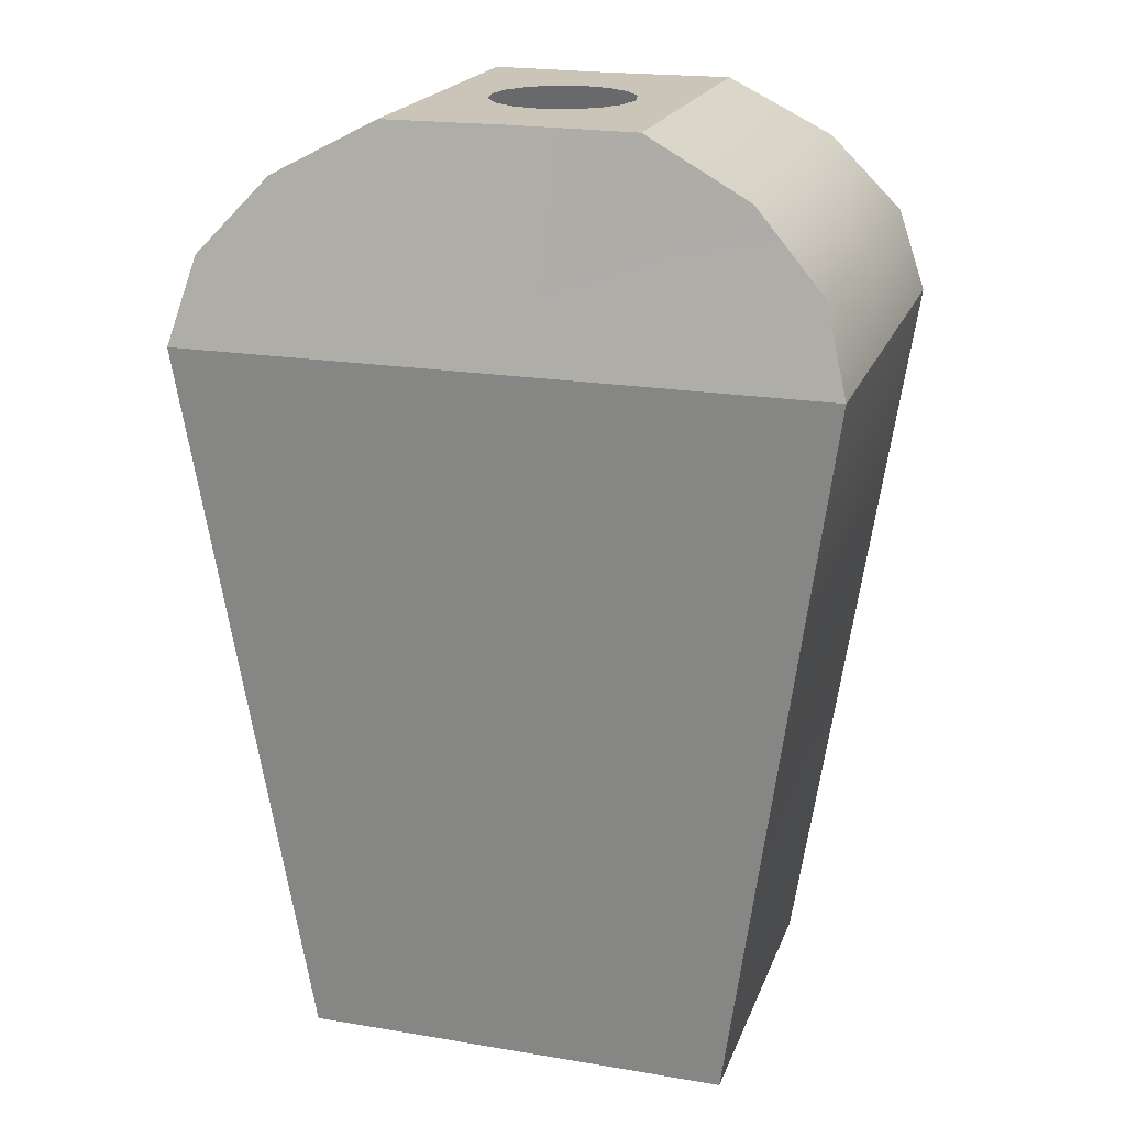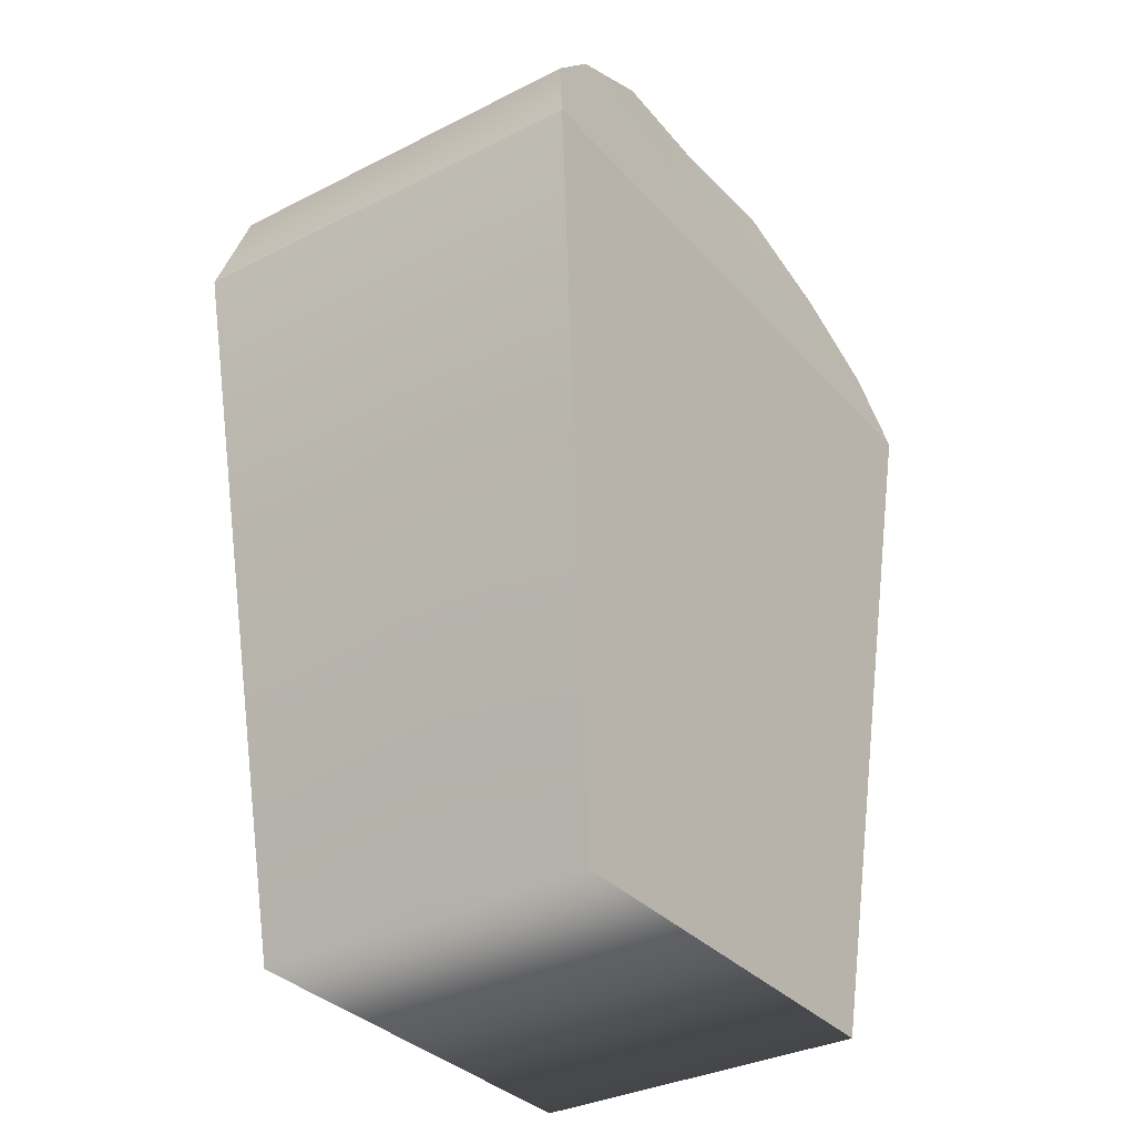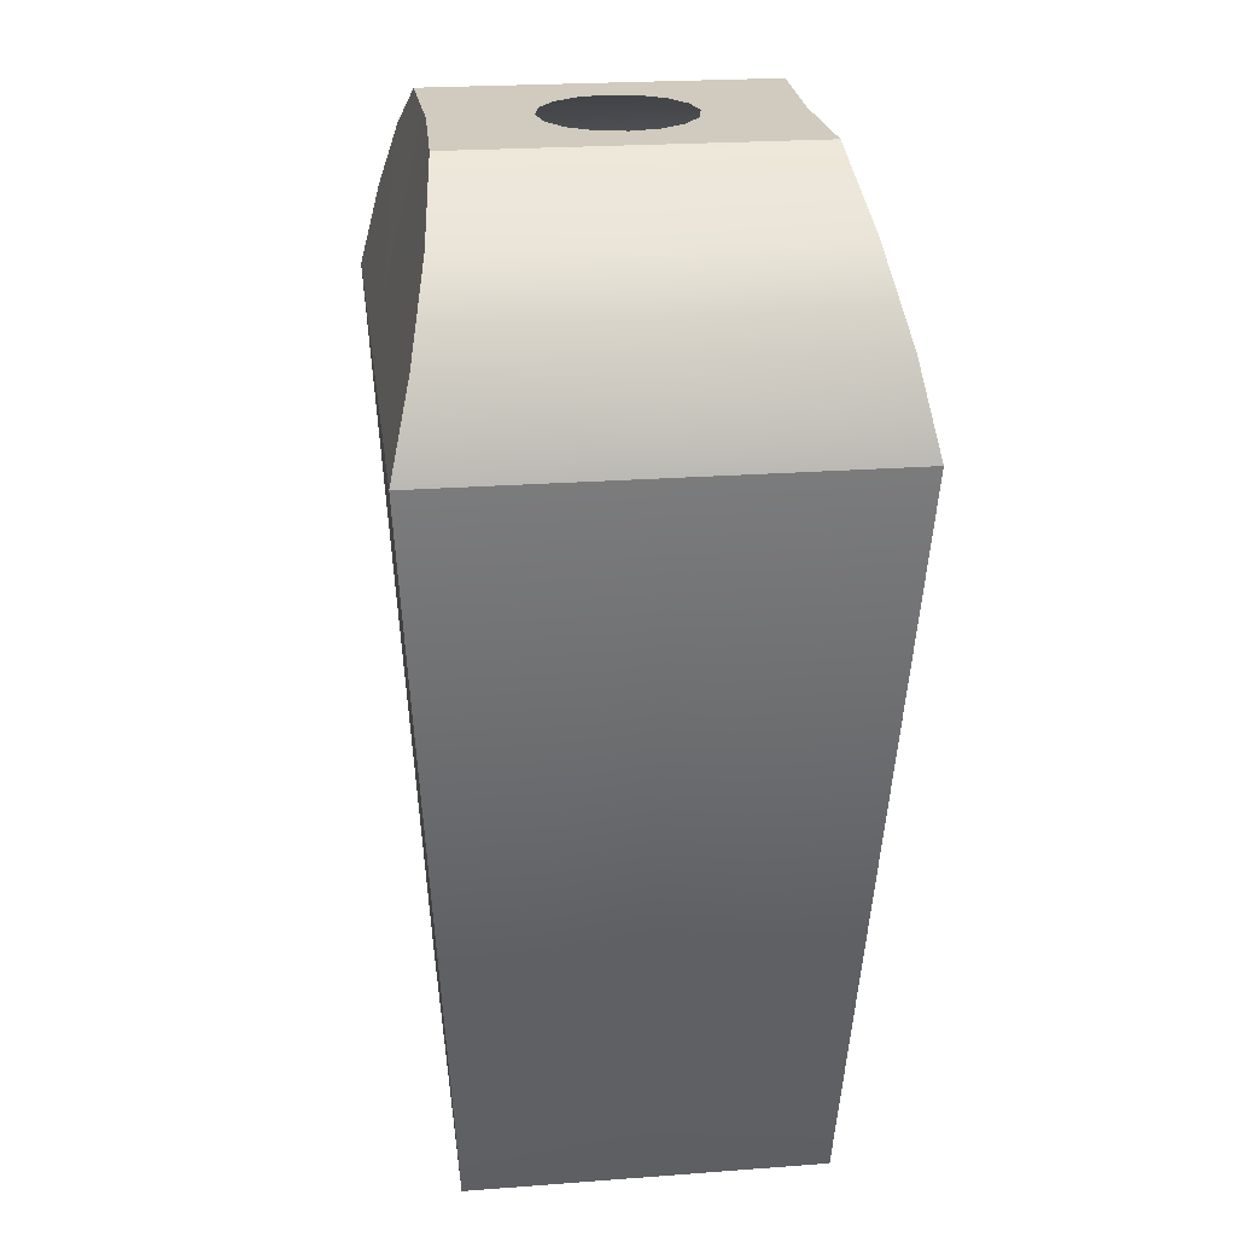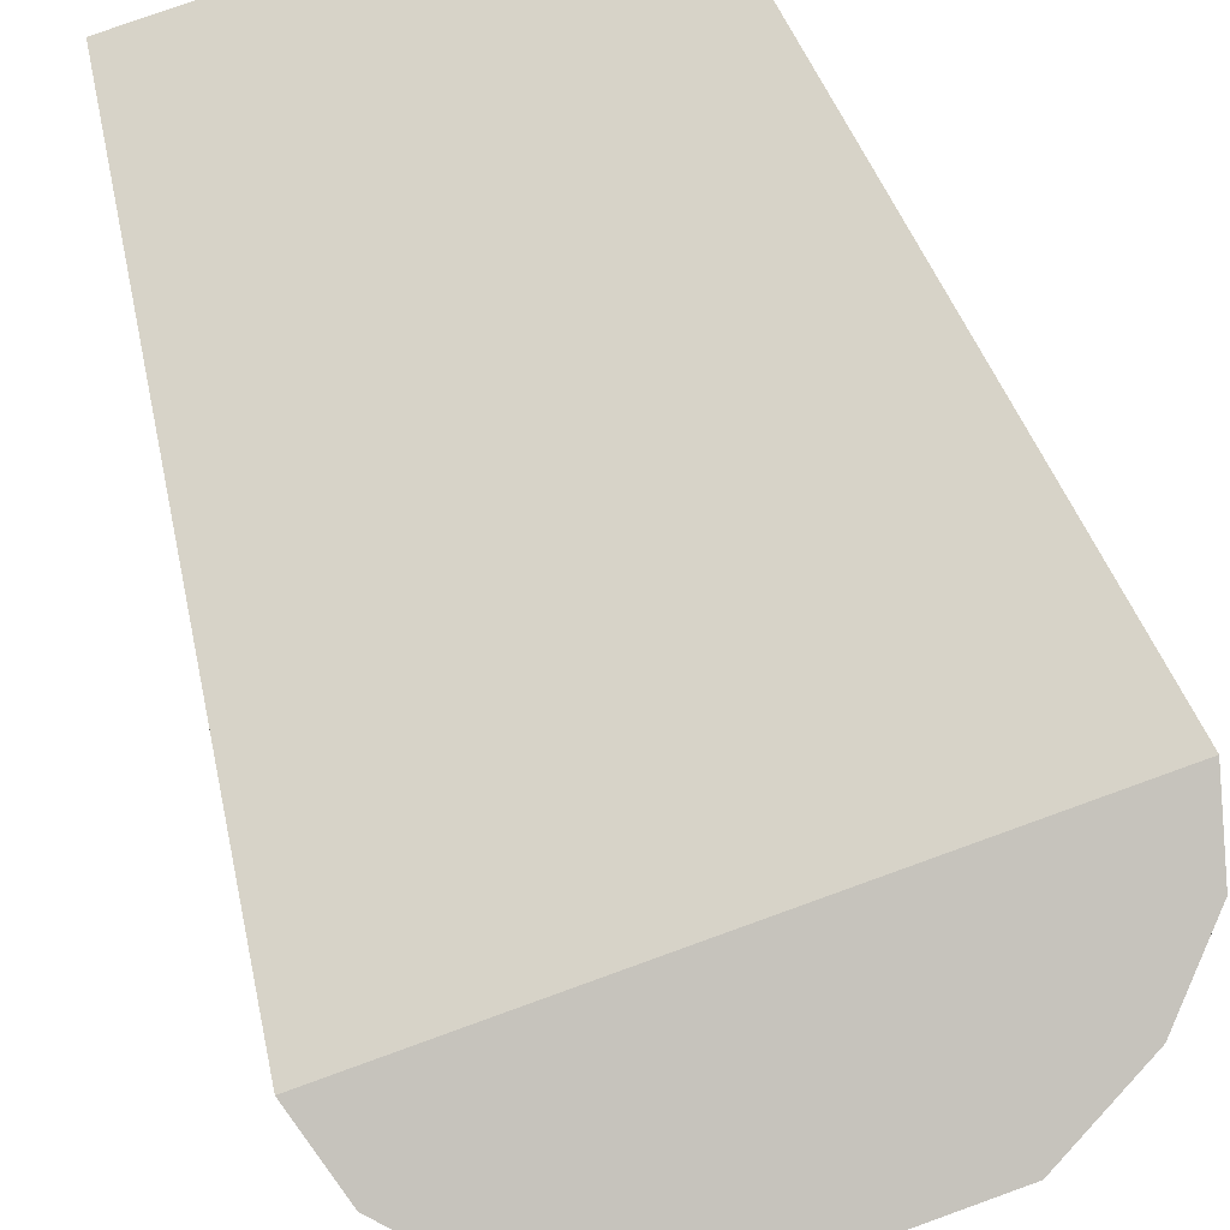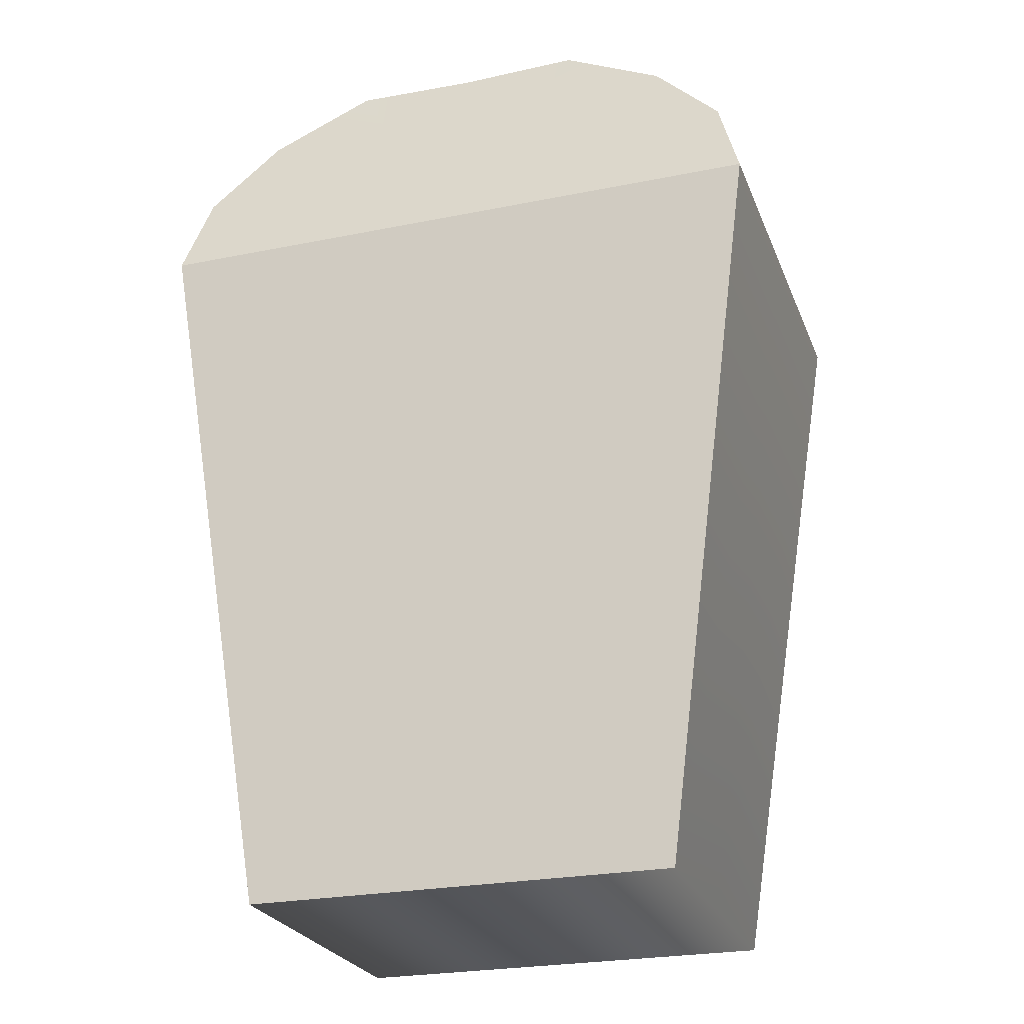
<metadata>
{"format":"obj","ext":"obj","renderer":"f3d","projection":"perspective","resolution":1024,"background":"white","views":[{"elev":20.3,"azim":17.0,"up":"+Z"},{"elev":-33.4,"azim":124.8,"up":"+Z"},{"elev":23.6,"azim":-97.2,"up":"+Z"},{"elev":79.1,"azim":-19.8,"up":"+Y"},{"elev":-25.0,"azim":18.2,"up":"+Z"}]}
</metadata>
<code>
o MeshSoapBottle_29_0_GeomSubset_0
v -0.0005 0.008996 -0.129
v 0.0005 0.008996 -0.129
v -0.0005 0.009995 -0.129
v 0.0005 0.009995 -0.129
v -0.0005 0.008996 -0.129
v 0.0005 0.008996 -0.129
v -0.0005 0.009995 -0.129
v 0.0005 0.009995 -0.129
v -0.0005 0.008996 -0.129
v 0.0005 0.008996 -0.129
v -0.0005 0.009995 -0.129
v 0.0005 0.009995 -0.129
v 0.05692 0.04732 0.02665
v 0.04356 0.044 0.04097
v 0.02357 0.0418 0.05143
v 0 0.04103 0.05143
v -0.02357 0.0418 0.05143
v -0.04356 0.044 0.04097
v -0.05692 0.04732 0.02665
v -0.06163 0.05114 0.01024
v 0.06163 0.05114 0.01024
v 0.05692 -0.02833 0.02665
v 0.04356 -0.02501 0.04097
v 0.02357 -0.02281 0.05143
v 0 -0.02204 0.05143
v -0.02357 -0.02281 0.05143
v -0.04356 -0.02501 0.04097
v -0.05692 -0.02833 0.02665
v -0.06163 -0.03215 0.01024
v 0.06163 -0.03215 0.01024
v 0 0.05114 0.01024
v 0 -0.03215 0.01024
v -0.04145 -0.02354 -0.1298
v 0.04145 -0.02354 -0.1298
v -0.04145 0.04254 -0.1298
v 0.04145 0.04254 -0.1298
v 0 0.04254 -0.1298
v 0 -0.02354 -0.1298
v 0.02357 0.009496 0.05143
v 0.04356 0.009496 0.04097
v 0.05692 0.009496 0.02665
v 0.06163 0.009496 0.01024
v 0.04145 0.009496 -0.1298
v 0 0.009496 -0.1298
v -0.04145 0.009496 -0.1298
v -0.06163 0.009496 0.01024
v -0.05692 0.009496 0.02665
v -0.04356 0.009496 0.04097
v -0.02357 0.009496 0.05143
v 0.009677 0.01923 0.05143
v -6.1e-05 0.02322 0.05143
v 0.01375 0.009531 0.05143
v -0.009764 0.01915 0.05143
v -0.01375 0.00941 0.05143
v -0.009678 -0.000293 0.05143
v 6.1e-05 -0.004276 0.05143
v 0.009763 -0.000206 0.05143
v -3e-05 0.03207 0.05143
v -0.009641 0.032 0.05143
v 0.009583 0.03202 0.05143
v 0.01845 0.009513 0.05143
v 0.01824 0.02203 0.05143
v 0.01825 -0.003008 0.05143
v 2.8e-05 -0.0131 0.05143
v 0.009641 -0.01304 0.05143
v -0.009583 -0.01306 0.05143
v -0.01845 0.009454 0.05143
v -0.01824 -0.003067 0.05143
v -0.01825 0.02198 0.05143
v -0.01272 0.01468 0.05143
v 0.01268 0.01479 0.05143
v 0.005204 0.02219 0.05143
v 0.005317 -0.003206 0.05143
v -0.005205 -0.003253 0.05143
v -0.005317 0.02215 0.05143
v -0.01268 0.004154 0.05143
v 0.01272 0.004266 0.05143
v 0.01899 0.01736 0.05128
v 0.01453 0.02403 0.05128
v 0.007866 0.02849 0.05128
v 0 0.03005 0.05128
v -0.007866 0.02849 0.05128
v -0.01453 0.02403 0.05128
v -0.01899 0.01736 0.05128
v -0.02056 0.009496 0.05128
v -0.01899 0.001629 0.05128
v -0.01453 -0.005039 0.05128
v -0.007866 -0.009496 0.05128
v 0 -0.01106 0.05128
v 0.007866 -0.009496 0.05128
v 0.01453 -0.005039 0.05128
v 0.01899 0.001629 0.05128
v 0.02056 0.009496 0.05128
v 0.01899 0.01736 0.08284
v 0.01453 0.02403 0.08284
v 0.007866 0.02849 0.08284
v 0 0.03005 0.08284
v -0.007866 0.02849 0.08284
v -0.01453 0.02403 0.08284
v -0.01899 0.01736 0.08284
v -0.02056 0.009496 0.08284
v -0.01899 0.001629 0.08284
v -0.01453 -0.005039 0.08284
v -0.007866 -0.009496 0.08284
v 0 -0.01106 0.08284
v 0.007866 -0.009496 0.08284
v 0.01453 -0.005039 0.08284
v 0.01899 0.001629 0.08284
v 0.02056 0.009496 0.08284
v 0.0071 0.01659 0.08284
v 0.003842 0.01877 0.08284
v 0 0.01954 0.08284
v -0.003842 0.01877 0.08284
v -0.0071 0.01659 0.08284
v -0.009276 0.01334 0.08284
v -0.01004 0.009496 0.08284
v -0.009276 0.005653 0.08284
v -0.0071 0.002395 0.08284
v -0.003842 0.000219 0.08284
v 0 -0.000545 0.08284
v 0.003842 0.000219 0.08284
v 0.0071 0.002395 0.08284
v 0.009276 0.005653 0.08284
v 0.01004 0.009496 0.08284
v 0.009276 0.01334 0.08284
v 0.0071 0.01659 0.1239
v 0.003842 0.01877 0.1239
v 0 0.01954 0.1239
v -0.003842 0.01877 0.1239
v -0.0071 0.01659 0.1239
v -0.009276 0.01334 0.1239
v -0.01004 0.009496 0.1239
v -0.009276 0.005653 0.1239
v -0.0071 0.002395 0.1239
v -0.003842 0.000219 0.1239
v 0 -0.000545 0.1239
v 0.003842 0.000219 0.1239
v 0.0071 0.002395 0.1239
v 0.009276 0.005653 0.1239
v 0.01004 0.009496 0.1239
v 0.009276 0.01334 0.1239
v -0.006173 -0.04747 0.1132
v 0.006172 -0.04747 0.1132
v -0.006173 -0.04973 0.1179
v 0.006172 -0.04973 0.1179
v -0.01748 0.03188 0.1199
v 0.01748 0.03188 0.1199
v -0.01748 0.03022 0.1149
v 0.01748 0.03022 0.1149
v -0.01183 -0.01086 0.1285
v -0.01183 -0.01086 0.1233
v 0.01183 -0.01086 0.1233
v 0.01183 -0.01086 0.1285
v -0.01559 0.0192 0.1257
v -0.01559 0.0185 0.1205
v 0.01559 0.0185 0.1205
v 0.01559 0.0192 0.1257
v -0.01371 0.00566 0.1285
v -0.01371 0.00566 0.1233
v 0.01371 0.00566 0.1233
v 0.01371 0.00566 0.1285
v -0.009942 -0.02481 0.1277
v -0.009942 -0.02347 0.1227
v 0.009942 -0.02347 0.1227
v 0.009942 -0.02481 0.1277
v -0.008057 -0.03812 0.1235
v -0.008057 -0.03586 0.1187
v 0.008057 -0.03586 0.1187
v 0.008057 -0.03812 0.1235
v 0.006632 0.01613 0.05128
v 0.003589 0.01816 0.05128
v 0 0.01887 0.05128
v -0.003589 0.01816 0.05128
v -0.006632 0.01613 0.05128
v -0.008665 0.01308 0.05128
v -0.009379 0.009496 0.05128
v -0.008665 0.005906 0.05128
v -0.006632 0.002863 0.05128
v -0.003589 0.00083 0.05128
v 0 0.000116 0.05128
v 0.003589 0.00083 0.05128
v 0.006632 0.002863 0.05128
v 0.008665 0.005906 0.05128
v 0.009379 0.009496 0.05128
v 0.008665 0.01308 0.05128
v -0.01288 0.03674 -0.1235
v -0.01415 0.03753 -0.123
v -0.01582 0.0339 -0.1239
v -0.01567 0.03777 -0.1225
v -0.01722 0.03742 -0.1223
v -0.01855 0.03653 -0.1223
v -0.01947 0.03524 -0.1225
v -0.01983 0.03375 -0.123
v -0.01959 0.03228 -0.1236
v -0.01877 0.03105 -0.1242
v -0.0175 0.03027 -0.1248
v -0.01598 0.03003 -0.1252
v -0.01443 0.03038 -0.1255
v -0.0131 0.03127 -0.1255
v -0.01218 0.03256 -0.1252
v -0.01182 0.03405 -0.1248
v -0.01206 0.03552 -0.1242
v 0.006632 0.01613 0.01701
v 0.006073 0.01557 0.01623
v 0.003589 0.01816 0.01701
v 0.003287 0.01743 0.01623
v 0 0.01887 0.01701
v 0 0.01809 0.01623
v -0.003589 0.01816 0.01701
v -0.003287 0.01743 0.01623
v -0.006632 0.01613 0.01701
v -0.006073 0.01557 0.01623
v -0.008665 0.01308 0.01701
v -0.007935 0.01278 0.01623
v -0.009379 0.009496 0.01701
v -0.008588 0.009496 0.01623
v -0.008665 0.005906 0.01701
v -0.007935 0.006209 0.01623
v -0.006632 0.002863 0.01701
v -0.006073 0.003423 0.01623
v -0.003589 0.00083 0.01701
v -0.003287 0.001561 0.01623
v 0 0.000116 0.01701
v 0 0.000906 0.01623
v 0.003589 0.00083 0.01701
v 0.003287 0.001561 0.01623
v 0.006632 0.002863 0.01701
v 0.006073 0.003423 0.01623
v 0.008665 0.005906 0.01701
v 0.007935 0.006209 0.01623
v 0.009379 0.009496 0.01701
v 0.008588 0.009496 0.01623
v 0.008665 0.01308 0.01701
v 0.007935 0.01278 0.01623
v 0.003464 0.01296 0.01443
v 0.002904 0.0124 0.01365
v 0.001874 0.01402 0.01443
v 0.001572 0.01329 0.01365
v 0 0.01439 0.01443
v 0 0.0136 0.01365
v -0.001875 0.01402 0.01443
v -0.001572 0.01329 0.01365
v -0.003464 0.01296 0.01443
v -0.002904 0.0124 0.01365
v -0.004525 0.01137 0.01443
v -0.003795 0.01107 0.01365
v -0.004898 0.009496 0.01443
v -0.004107 0.009496 0.01365
v -0.004525 0.007621 0.01443
v -0.003795 0.007924 0.01365
v -0.003464 0.006032 0.01443
v -0.002904 0.006591 0.01365
v -0.001874 0.004971 0.01443
v -0.001572 0.005701 0.01365
v 0 0.004598 0.01443
v 0 0.005389 0.01365
v 0.001874 0.004971 0.01443
v 0.001572 0.005701 0.01365
v 0.003464 0.006032 0.01443
v 0.002904 0.006591 0.01365
v 0.004525 0.007621 0.01443
v 0.003795 0.007924 0.01365
v 0.004898 0.009496 0.01443
v 0.004107 0.009496 0.01365
v 0.004525 0.01137 0.01443
v 0.003795 0.01107 0.01365
v -7e-05 0.005496 0.001265
v -0.001641 0.005808 0.001296
v -0.002973 0.006698 0.001337
v -0.003863 0.008029 0.001382
v -0.004176 0.009602 0.001424
v -0.003863 0.01117 0.001456
v -0.002972 0.01251 0.001474
v -0.00164 0.0134 0.001474
v -6.8e-05 0.01371 0.001458
v 0.001503 0.0134 0.001426
v 0.002836 0.01251 0.001385
v 0.003726 0.01117 0.00134
v 0.004038 0.009603 0.001299
v 0.003725 0.008031 0.001267
v 0.002835 0.006699 0.001249
v 0.001502 0.005808 0.001248
v -0.000387 0.005985 -0.01114
v -0.001957 0.006296 -0.01107
v -0.003288 0.007184 -0.01097
v -0.004176 0.008513 -0.01087
v -0.004487 0.01008 -0.01077
v -0.004174 0.01165 -0.01069
v -0.003282 0.01298 -0.01065
v -0.00195 0.01387 -0.01065
v -0.000379 0.01419 -0.01069
v 0.001192 0.01388 -0.01076
v 0.002522 0.01299 -0.01086
v 0.003411 0.01166 -0.01096
v 0.003722 0.01009 -0.01106
v 0.003408 0.00852 -0.01114
v 0.002517 0.007189 -0.01118
v 0.001184 0.006299 -0.01118
v -0.00096 0.00687 -0.02352
v -0.002529 0.007177 -0.0234
v -0.003857 0.00806 -0.02325
v -0.004743 0.009386 -0.02308
v -0.005051 0.01095 -0.02293
v -0.004735 0.01252 -0.02281
v -0.003843 0.01385 -0.02274
v -0.00251 0.01474 -0.02274
v -0.00094 0.01505 -0.0228
v 0.000628 0.01475 -0.02292
v 0.001957 0.01386 -0.02307
v 0.002842 0.01254 -0.02324
v 0.00315 0.01097 -0.02339
v 0.002835 0.009405 -0.02351
v 0.001942 0.008075 -0.02358
v 0.00061 0.007185 -0.02358
v -0.001789 0.008148 -0.03585
v -0.003355 0.008451 -0.03569
v -0.004679 0.009329 -0.03548
v -0.005561 0.01065 -0.03525
v -0.005866 0.01221 -0.03504
v -0.005547 0.01377 -0.03488
v -0.004653 0.0151 -0.03479
v -0.00332 0.01599 -0.03479
v -0.001752 0.01631 -0.03487
v -0.000186 0.016 -0.03503
v 0.001138 0.01512 -0.03524
v 0.00202 0.0138 -0.03546
v 0.002325 0.01225 -0.03567
v 0.002006 0.01068 -0.03584
v 0.001112 0.009356 -0.03593
v -0.000221 0.008465 -0.03593
v -0.002872 0.009819 -0.04811
v -0.004435 0.01012 -0.04791
v -0.005754 0.01099 -0.04764
v -0.00663 0.0123 -0.04736
v -0.00693 0.01385 -0.04709
v -0.006607 0.01541 -0.04688
v -0.005711 0.01673 -0.04677
v -0.004379 0.01762 -0.04677
v -0.002812 0.01794 -0.04687
v -0.00125 0.01764 -0.04707
v 7e-05 0.01677 -0.04734
v 0.000946 0.01546 -0.04762
v 0.001245 0.01391 -0.04789
v 0.000923 0.01235 -0.04809
v 2.7e-05 0.01103 -0.04821
v -0.001306 0.01014 -0.04821
v -0.004208 0.01188 -0.06028
v -0.005766 0.01217 -0.06004
v -0.007079 0.01303 -0.05972
v -0.007949 0.01433 -0.05937
v -0.008242 0.01587 -0.05905
v -0.007915 0.01742 -0.05881
v -0.007017 0.01874 -0.05867
v -0.005684 0.01963 -0.05866
v -0.00412 0.01996 -0.05879
v -0.002562 0.01967 -0.05903
v -0.001249 0.0188 -0.05935
v -0.000379 0.0175 -0.0597
v -8.5e-05 0.01596 -0.06002
v -0.000413 0.01441 -0.06027
v -0.001312 0.01309 -0.06041
v -0.002644 0.0122 -0.06041
v -0.005795 0.01433 -0.07236
v -0.007347 0.01461 -0.07207
v -0.008653 0.01546 -0.0717
v -0.009515 0.01675 -0.07129
v -0.009802 0.01828 -0.07092
v -0.009469 0.01982 -0.07063
v -0.008567 0.02113 -0.07047
v -0.007234 0.02202 -0.07046
v -0.005673 0.02235 -0.07061
v -0.004121 0.02207 -0.07089
v -0.002815 0.02122 -0.07127
v -0.001953 0.01993 -0.07167
v -0.001666 0.0184 -0.07205
v -0.001999 0.01686 -0.07234
v -0.002901 0.01554 -0.0725
v -0.004234 0.01465 -0.07251
v -0.00763 0.01716 -0.08431
v -0.009176 0.01743 -0.08399
v -0.01047 0.01827 -0.08356
v -0.01133 0.01954 -0.0831
v -0.01161 0.02106 -0.08266
v -0.01127 0.02259 -0.08233
v -0.01036 0.0239 -0.08215
v -0.009027 0.02479 -0.08214
v -0.007469 0.02512 -0.08231
v -0.005924 0.02485 -0.08264
v -0.004625 0.02401 -0.08306
v -0.003772 0.02274 -0.08353
v -0.003495 0.02122 -0.08396
v -0.003834 0.01969 -0.08429
v -0.004739 0.01838 -0.08447
v -0.006072 0.01749 -0.08448
v -0.009711 0.02037 -0.09613
v -0.01125 0.02063 -0.09576
v -0.01254 0.02145 -0.09528
v -0.01338 0.02271 -0.09476
v -0.01365 0.02421 -0.09428
v -0.0133 0.02573 -0.0939
v -0.01239 0.02703 -0.0937
v -0.01106 0.02792 -0.09369
v -0.009506 0.02826 -0.09388
v -0.007968 0.028 -0.09424
v -0.006679 0.02718 -0.09473
v -0.005836 0.02592 -0.09525
v -0.005568 0.02442 -0.09573
v -0.005914 0.0229 -0.09611
v -0.006824 0.02159 -0.09631
v -0.008157 0.02071 -0.09632
v -0.01204 0.02395 -0.1078
v -0.01357 0.0242 -0.1074
v -0.01484 0.025 -0.1069
v -0.01568 0.02625 -0.1063
v -0.01593 0.02773 -0.1057
v -0.01558 0.02924 -0.1053
v -0.01466 0.03054 -0.1051
v -0.01333 0.03143 -0.1051
v -0.01178 0.03177 -0.1053
v -0.01025 0.03152 -0.1057
v -0.008972 0.03071 -0.1062
v -0.008141 0.02947 -0.1068
v -0.007883 0.02799 -0.1074
v -0.008238 0.02648 -0.1078
v -0.009151 0.02518 -0.108
v -0.01048 0.0243 -0.108
f 1 2 4 3
f 13 14 40 41
f 14 15 39 40
f 17 18 48 49
f 18 19 47 48
f 19 20 46 47
f 21 13 41 42
f 15 14 31 16
f 17 16 31 18
f 19 18 31 20
f 13 21 31 14
f 32 23 24 25
f 32 25 26 27
f 32 27 28 29
f 32 30 22 23
f 33 38 32 29
f 20 31 37 35
f 35 37 44 45
f 43 36 21 42
f 35 45 46 20
f 31 21 36 37
f 44 37 36 43
f 32 38 34 30
f 40 39 24 23
f 41 40 23 22
f 42 41 22 30
f 34 43 42 30
f 38 44 43 34
f 45 44 38 33
f 46 45 33 29
f 47 46 29 28
f 48 47 28 27
f 49 48 27 26
f 15 16 58 60
f 39 15 62 61
f 16 17 59 58
f 17 49 67 69
f 49 26 68 67
f 26 25 64 66
f 25 24 65 64
f 24 39 61 63
f 75 59 17 53
f 15 60 72 50
f 71 62 15 50
f 77 63 61 52
f 73 65 24 57
f 26 66 74 55
f 76 68 26 55
f 17 69 70 53
f 70 69 67 54
f 61 62 71 52
f 72 60 58 51
f 64 65 73 56
f 74 66 64 56
f 58 59 75 51
f 67 68 76 54
f 24 63 77 57

</code>
